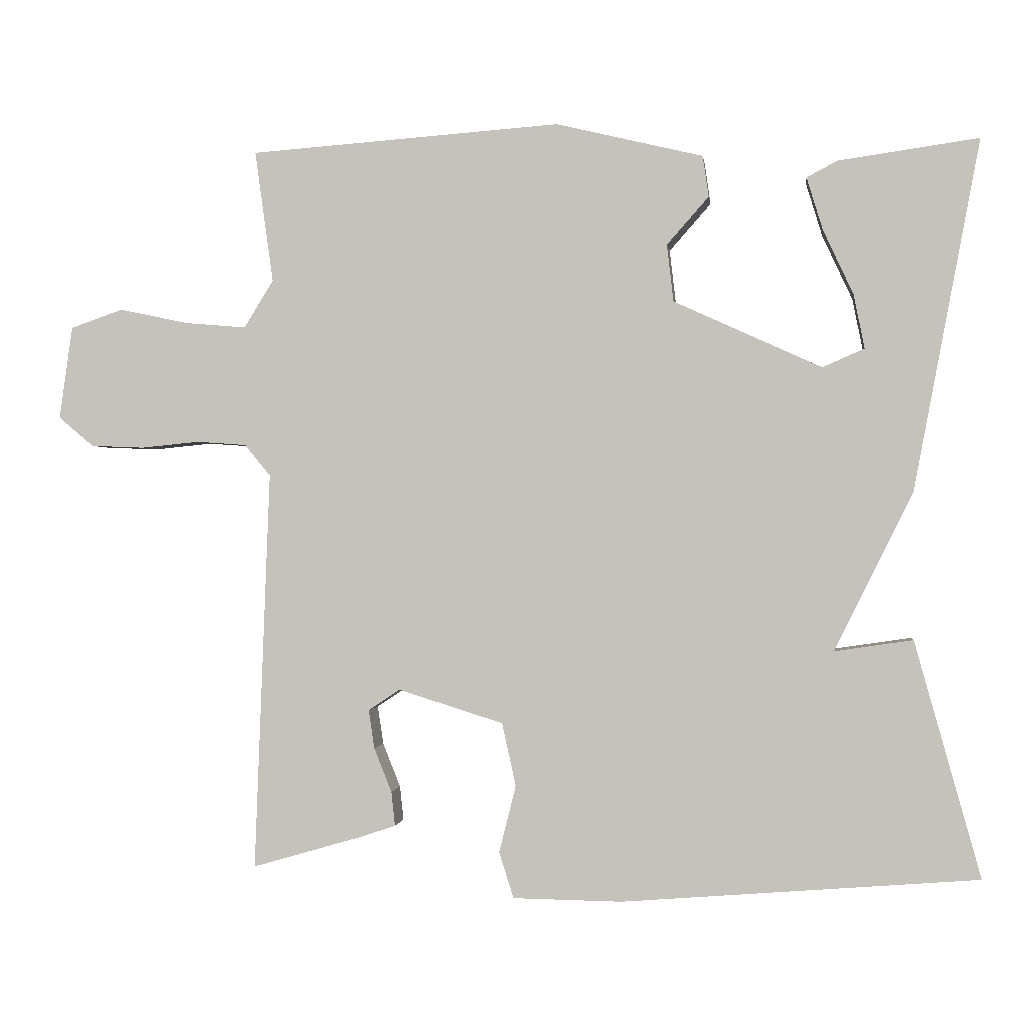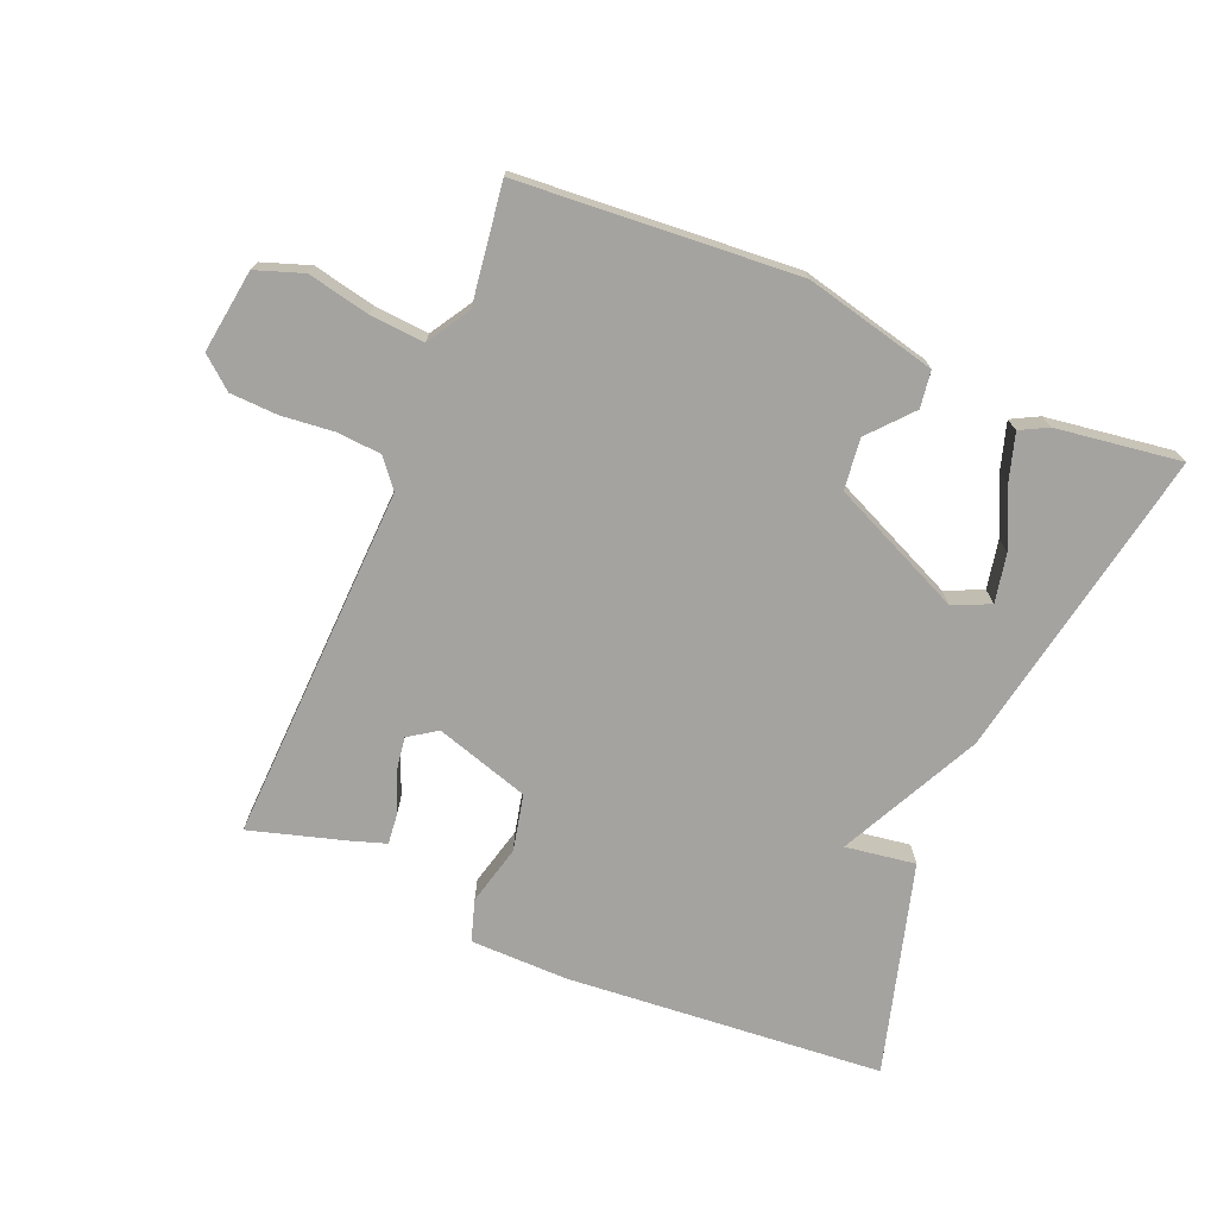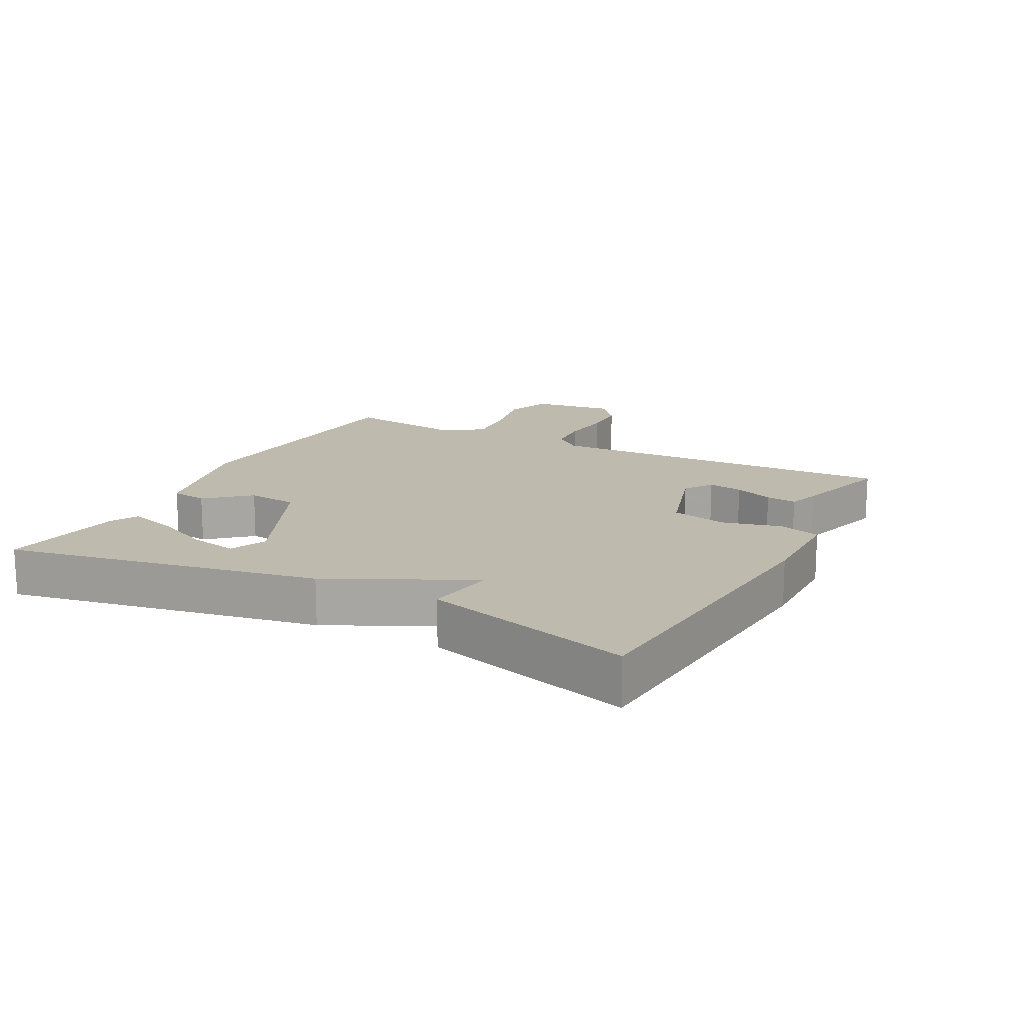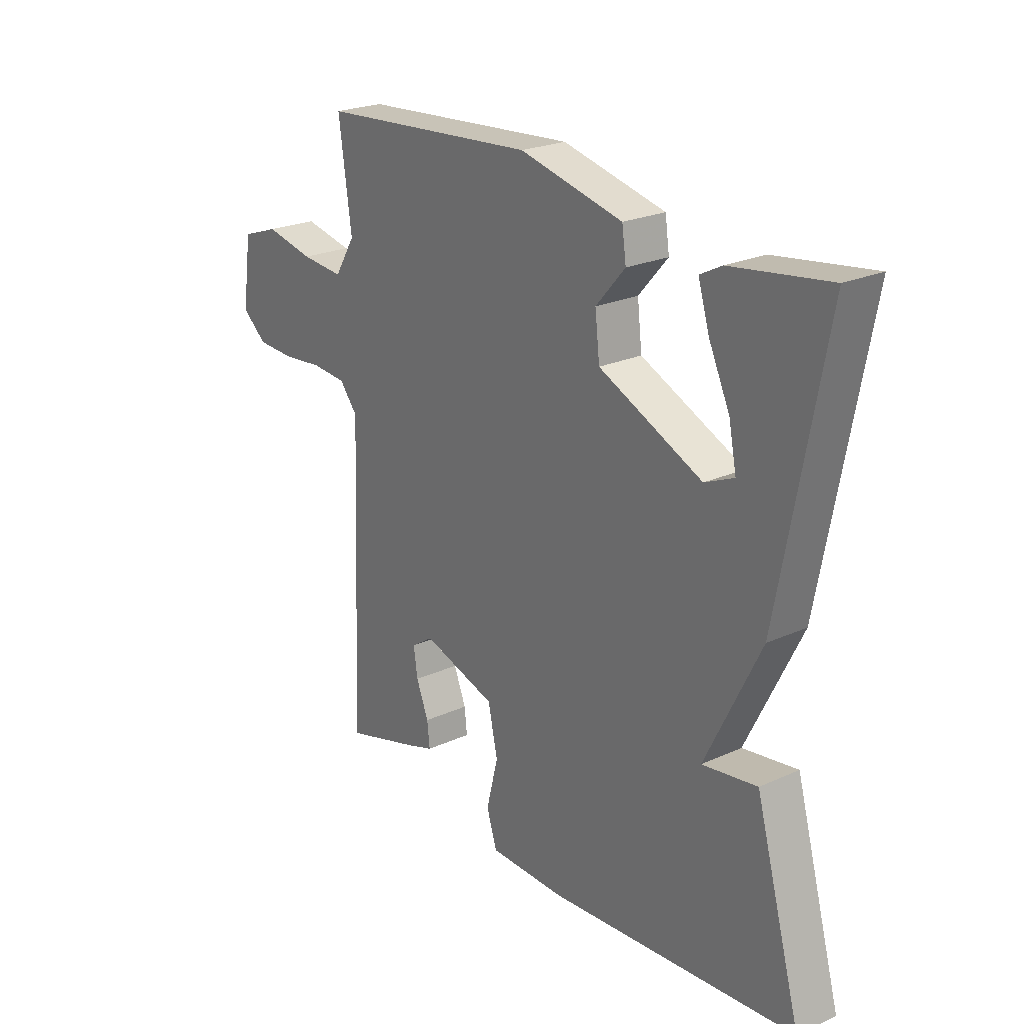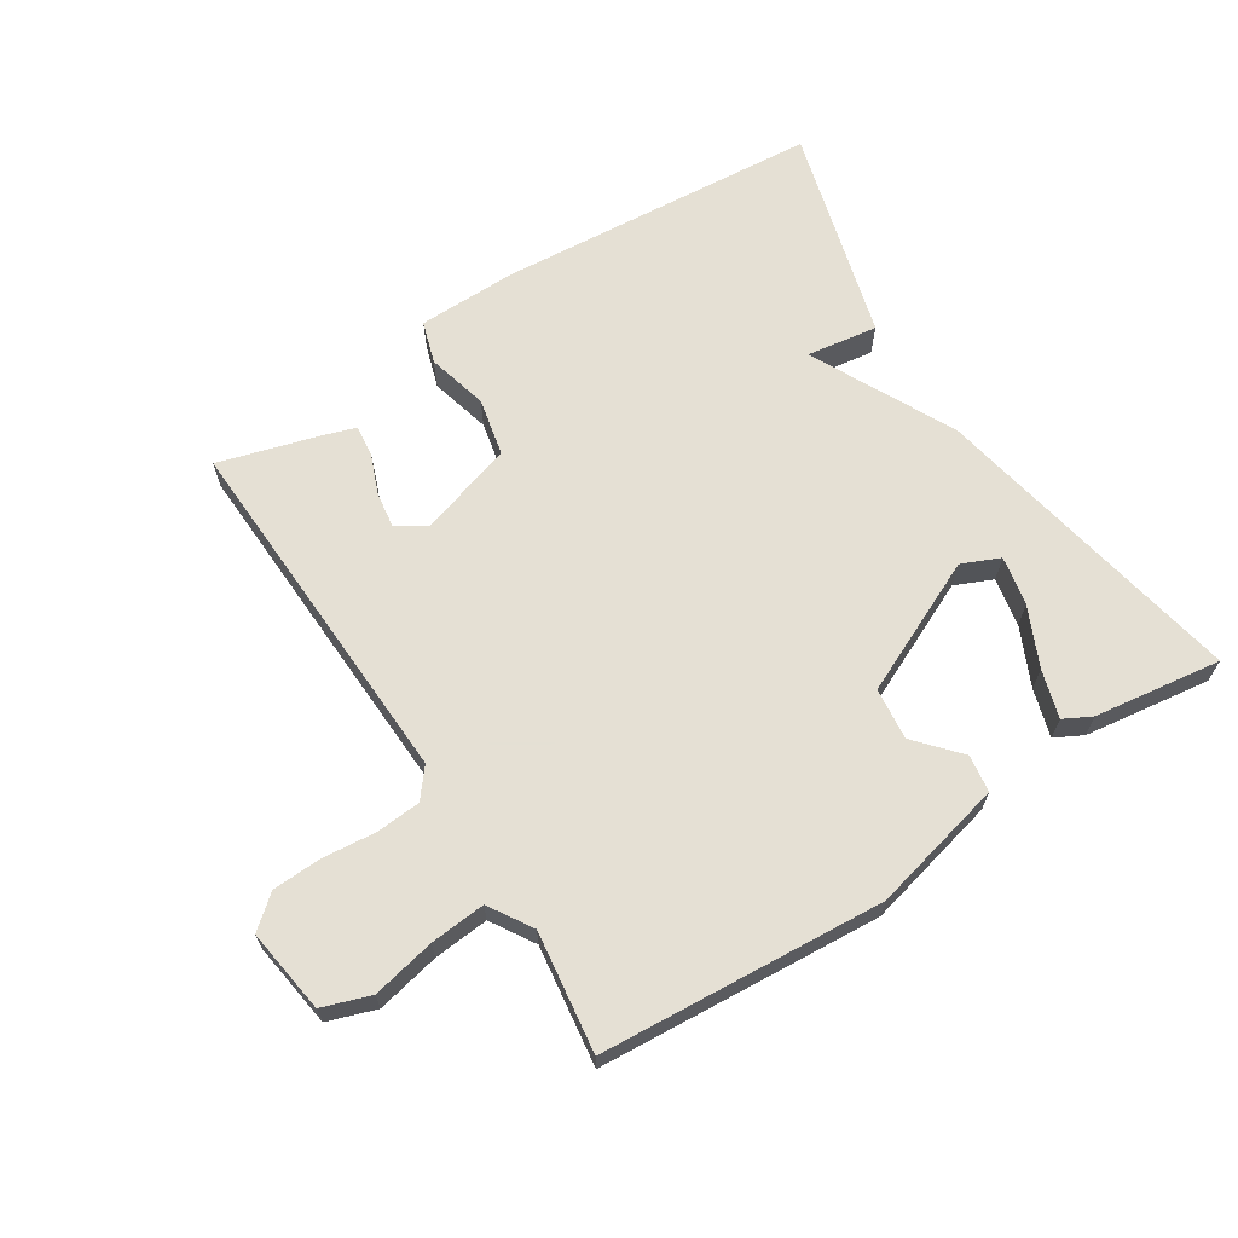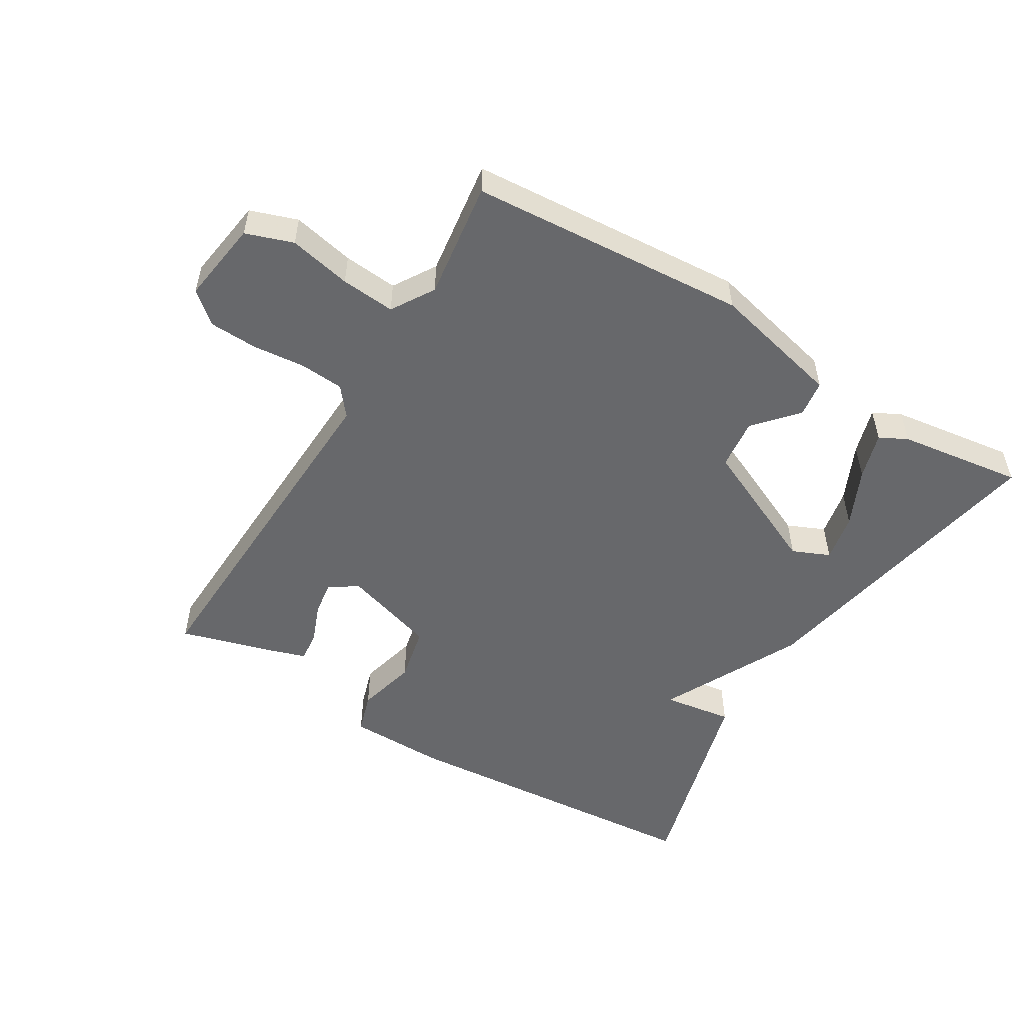
<metadata>
{"format":"obj","ext":"obj","renderer":"f3d","projection":"perspective","resolution":1024,"background":"white","views":[{"elev":-0.5,"azim":7.1,"up":"+Z"},{"elev":-72.9,"azim":-22.6,"up":"+Y"},{"elev":15.7,"azim":117.8,"up":"+Y"},{"elev":23.4,"azim":52.6,"up":"+Z"},{"elev":65.9,"azim":-32.7,"up":"+Y"},{"elev":-52.5,"azim":-31.3,"up":"+Y"}]}
</metadata>
<code>
v 0.5 0.07 -0.5
v 0.014 0.07 -0.539
v -0.135 0.07 -0.537
v -0.155 0.07 -0.474
v -0.132 0.07 -0.382
v -0.151 0.07 -0.296
v -0.295 0.07 -0.251
v -0.338 0.07 -0.28
v -0.33 0.07 -0.333
v -0.306 0.07 -0.393
v -0.301 0.07 -0.44
v -0.349 0.07 -0.456
v -0.5 0.07 -0.5
v -0.479 0.07 0.047
v -0.514 0.07 0.09
v -0.582 0.07 0.095
v -0.662 0.07 0.087
v -0.735 0.07 0.09
v -0.783 0.07 0.13
v -0.765 0.07 0.257
v -0.693 0.07 0.282
v -0.598 0.07 0.262
v -0.515 0.07 0.255
v -0.475 0.07 0.32
v -0.5 0.07 0.5
v -0.075 0.07 0.531
v 0.126 0.07 0.483
v 0.134 0.07 0.427
v 0.077 0.07 0.362
v 0.086 0.07 0.284
v 0.288 0.07 0.192
v 0.345 0.07 0.217
v 0.33 0.07 0.291
v 0.289 0.07 0.379
v 0.267 0.07 0.451
v 0.309 0.07 0.473
v 0.5 0.07 0.5
v 0.41 0.07 0.022
v 0.303 0.07 -0.194
v 0.41 0.07 -0.178
v 0.5 0 -0.5
v 0.014 0 -0.539
v -0.135 0 -0.537
v -0.155 0 -0.474
v -0.132 0 -0.382
v -0.151 0 -0.296
v -0.295 0 -0.251
v -0.338 0 -0.28
v -0.33 0 -0.333
v -0.306 0 -0.393
v -0.301 0 -0.44
v -0.349 0 -0.456
v -0.5 0 -0.5
v -0.479 0 0.047
v -0.514 0 0.09
v -0.582 0 0.095
v -0.662 0 0.087
v -0.735 0 0.09
v -0.783 0 0.13
v -0.765 0 0.257
v -0.693 0 0.282
v -0.598 0 0.262
v -0.515 0 0.255
v -0.475 0 0.32
v -0.5 0 0.5
v -0.075 0 0.531
v 0.126 0 0.483
v 0.134 0 0.427
v 0.077 0 0.362
v 0.086 0 0.284
v 0.288 0 0.192
v 0.345 0 0.217
v 0.33 0 0.291
v 0.289 0 0.379
v 0.267 0 0.451
v 0.309 0 0.473
v 0.5 0 0.5
v 0.41 0 0.022
v 0.303 0 -0.194
v 0.41 0 -0.178
f 3 4 5
f 2 3 5
f 1 2 5
f 40 1 5
f 39 40 5
f 38 39 5 6
f 35 36 37
f 34 35 37
f 33 34 37
f 32 33 37 38
f 38 6 7
f 32 38 7
f 31 32 7
f 27 28 29
f 26 27 29
f 25 26 29
f 24 25 29
f 23 24 29 30
f 20 21 22
f 19 20 22
f 18 19 22
f 17 18 22
f 16 17 22
f 15 16 22 23
f 23 30 31
f 15 23 31
f 14 15 31
f 11 12 13
f 10 11 13
f 9 10 13
f 8 9 13 14
f 7 8 14 31
f 45 44 43
f 45 43 42
f 45 42 41
f 45 41 80
f 45 80 79
f 46 45 79 78
f 77 76 75
f 77 75 74
f 77 74 73
f 78 77 73 72
f 47 46 78
f 47 78 72
f 47 72 71
f 69 68 67
f 69 67 66
f 69 66 65
f 69 65 64
f 70 69 64 63
f 62 61 60
f 62 60 59
f 62 59 58
f 62 58 57
f 62 57 56
f 63 62 56 55
f 71 70 63
f 71 63 55
f 71 55 54
f 53 52 51
f 53 51 50
f 53 50 49
f 54 53 49 48
f 71 54 48 47
f 1 41 42 2
f 2 42 43 3
f 3 43 44 4
f 4 44 45 5
f 5 45 46 6
f 6 46 47 7
f 7 47 48 8
f 8 48 49 9
f 9 49 50 10
f 10 50 51 11
f 11 51 52 12
f 12 52 53 13
f 13 53 54 14
f 14 54 55 15
f 15 55 56 16
f 16 56 57 17
f 17 57 58 18
f 18 58 59 19
f 19 59 60 20
f 20 60 61 21
f 21 61 62 22
f 22 62 63 23
f 23 63 64 24
f 24 64 65 25
f 25 65 66 26
f 26 66 67 27
f 27 67 68 28
f 28 68 69 29
f 29 69 70 30
f 30 70 71 31
f 31 71 72 32
f 32 72 73 33
f 33 73 74 34
f 34 74 75 35
f 35 75 76 36
f 36 76 77 37
f 37 77 78 38
f 38 78 79 39
f 39 79 80 40
f 40 80 41 1

</code>
